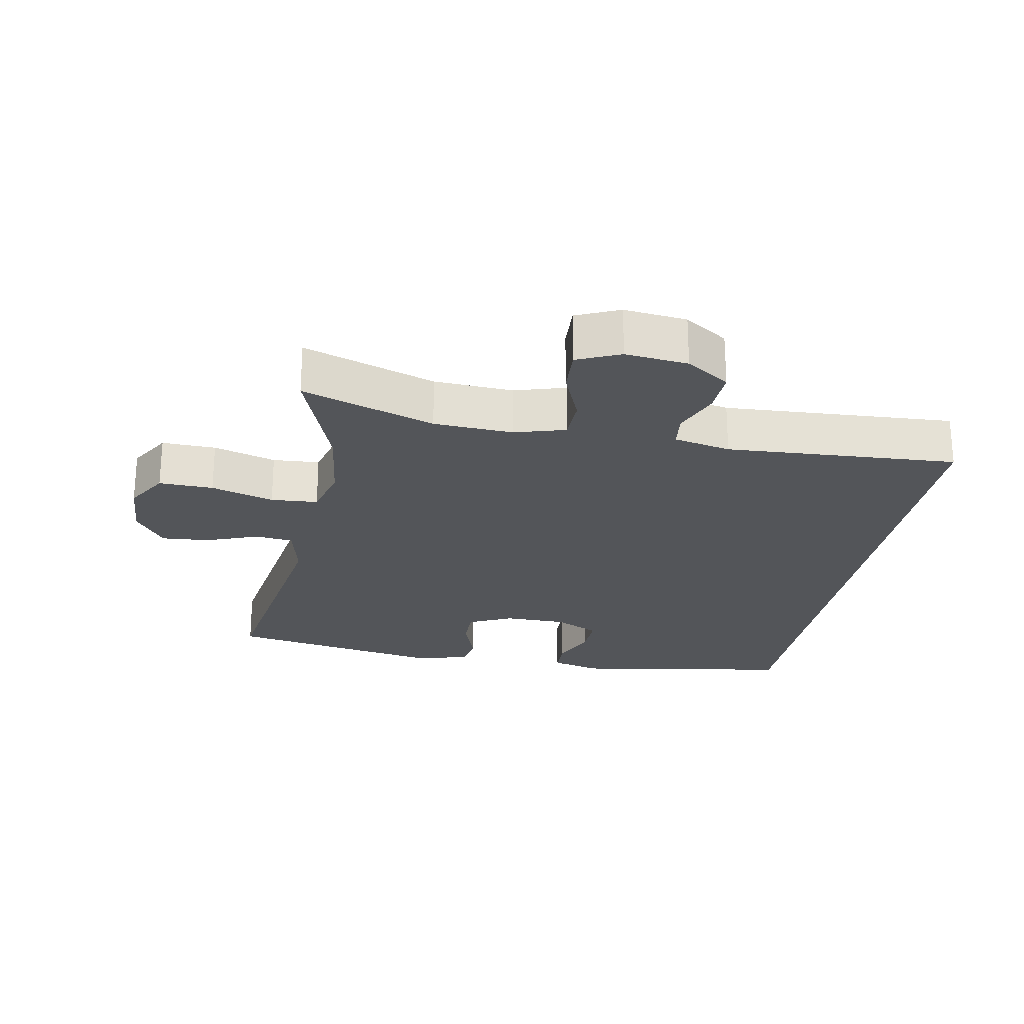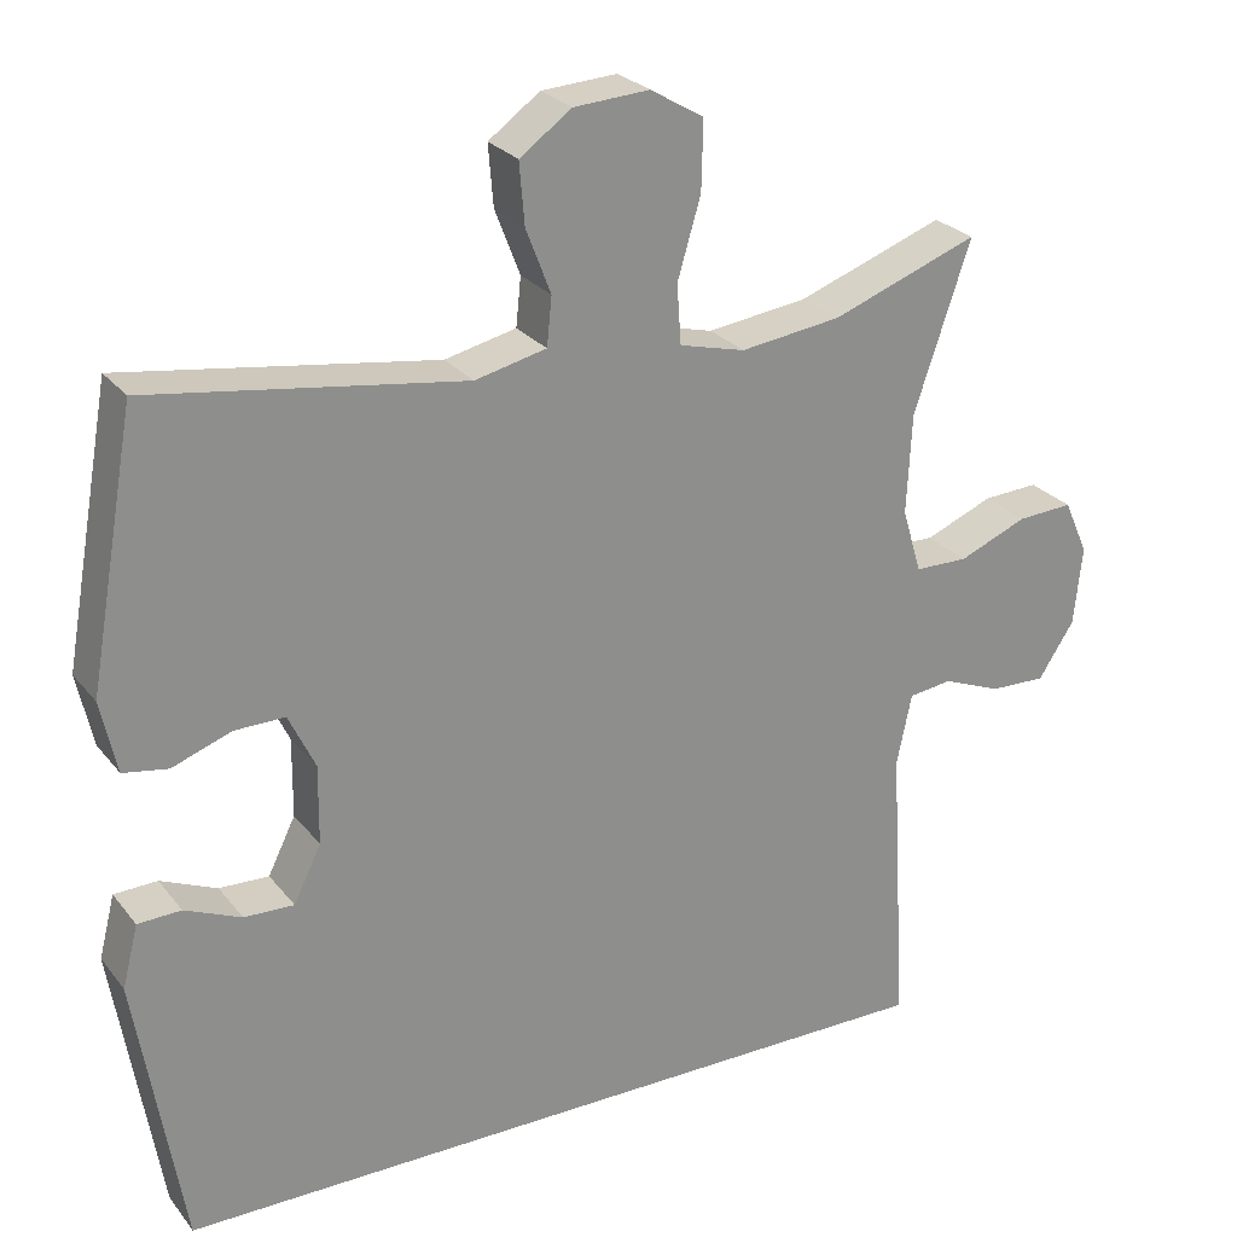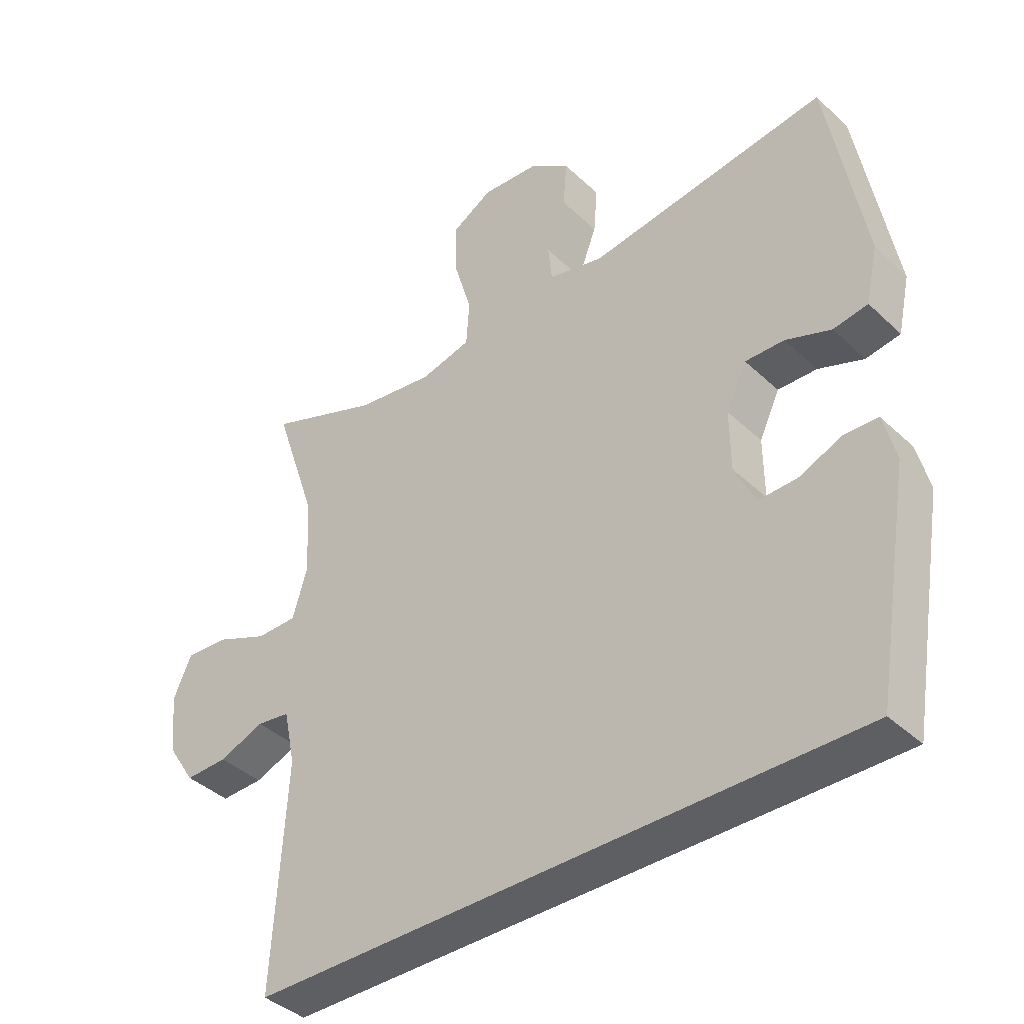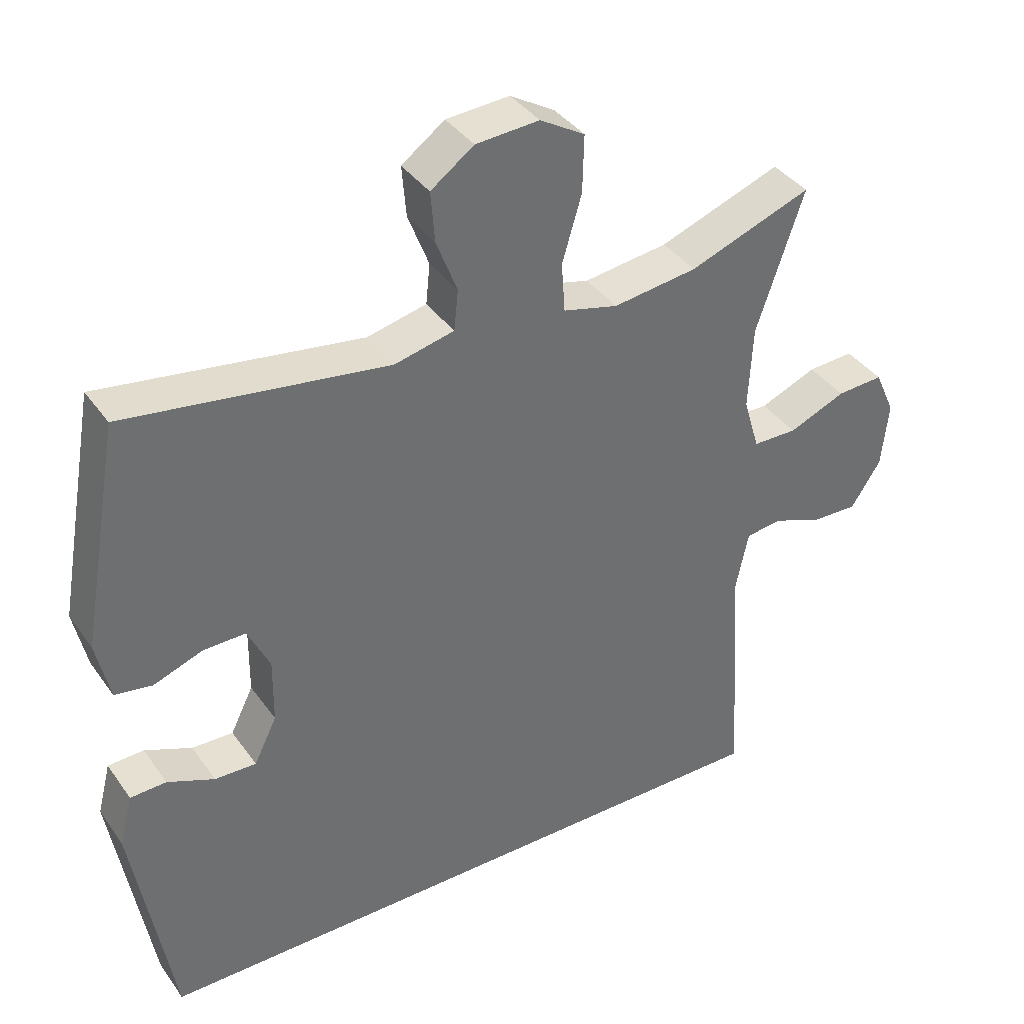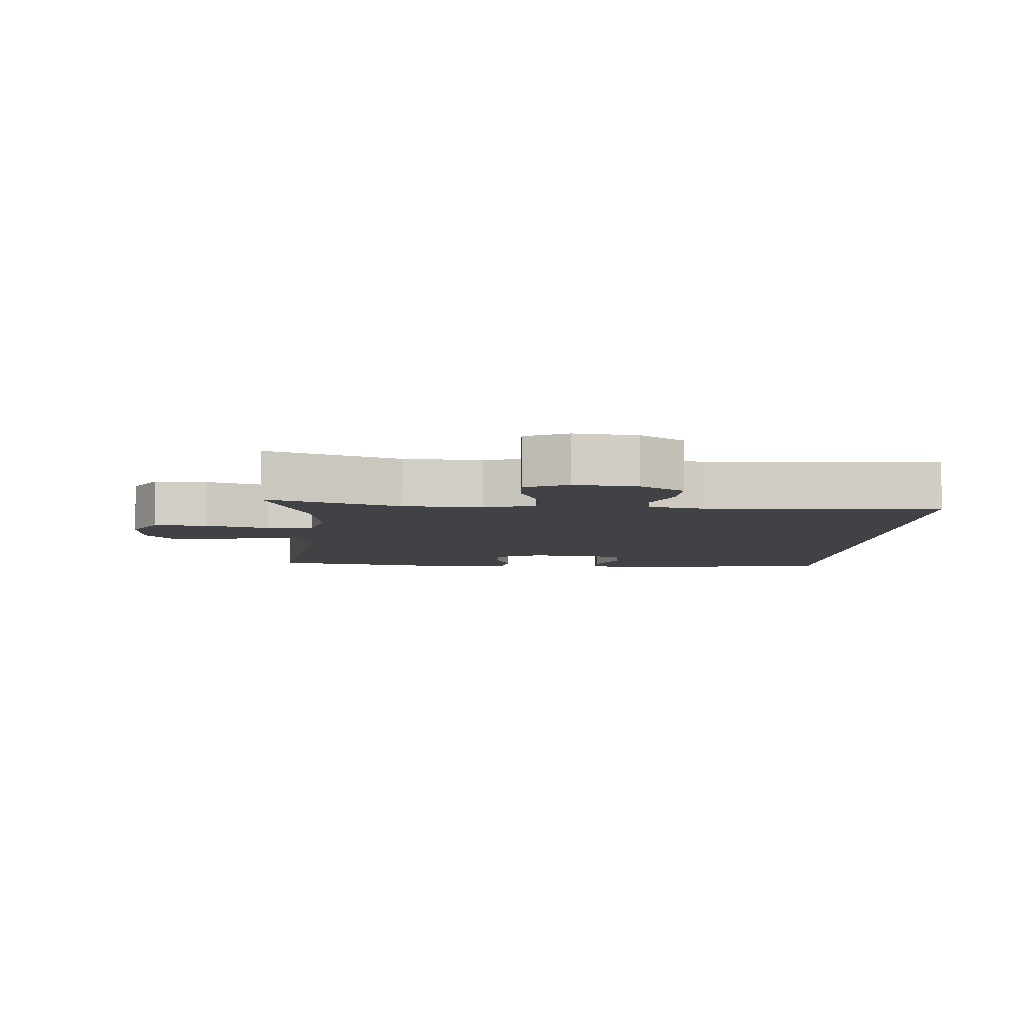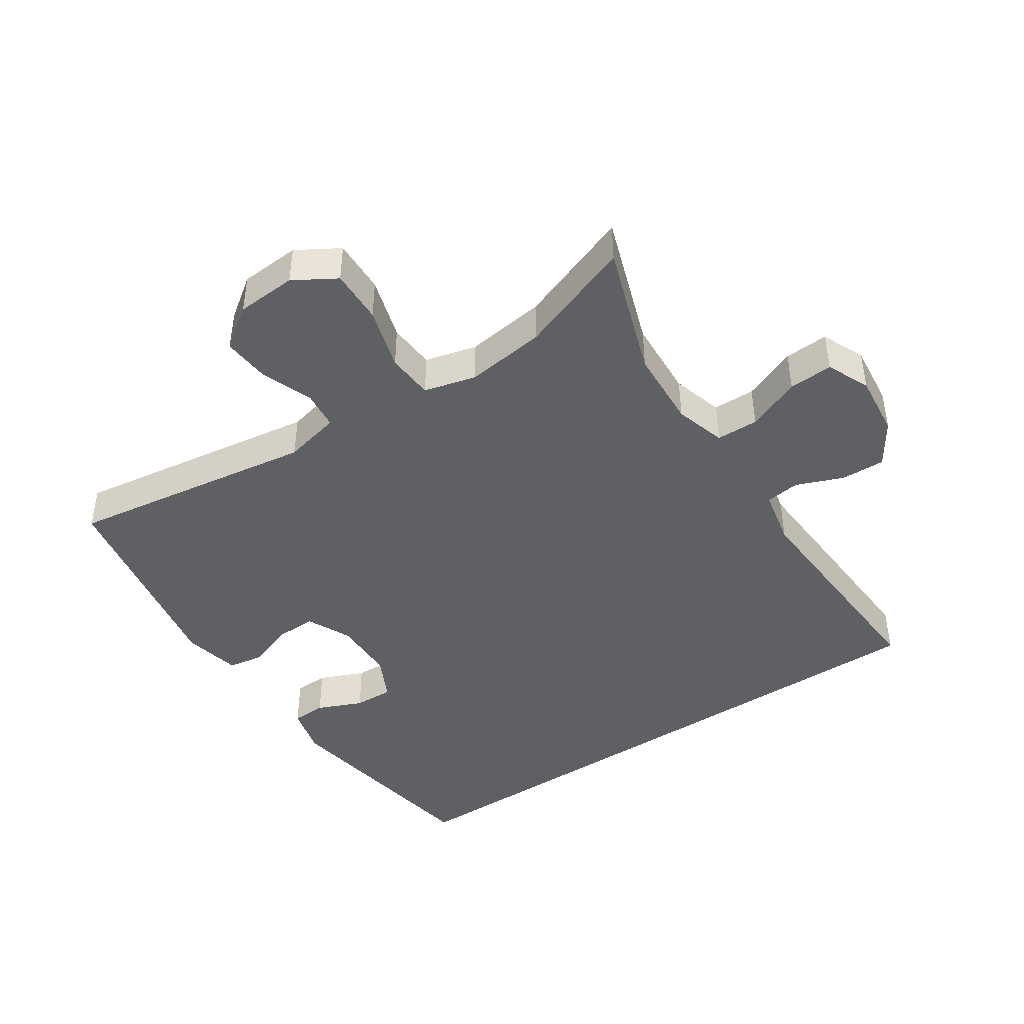
<metadata>
{"format":"obj","ext":"obj","renderer":"f3d","projection":"perspective","resolution":1024,"background":"white","views":[{"elev":-24.2,"azim":79.3,"up":"+Y"},{"elev":25.6,"azim":-29.1,"up":"+Z"},{"elev":-39.6,"azim":-139.1,"up":"+Z"},{"elev":38.2,"azim":-31.3,"up":"+Z"},{"elev":-6.6,"azim":86.2,"up":"+Y"},{"elev":-44.1,"azim":33.6,"up":"+Y"}]}
</metadata>
<code>
v 0.5 0.07 0.5
v 0.432 0.07 0.299
v 0.426 0.07 0.179
v 0.449 0.07 0.102
v 0.513 0.07 0.101
v 0.595 0.07 0.135
v 0.662 0.07 0.139
v 0.691 0.07 0.074
v 0.681 0.07 -0.021
v 0.638 0.07 -0.087
v 0.571 0.07 -0.085
v 0.5 0.07 -0.057
v 0.448 0.07 -0.064
v 0.43 0.07 -0.15
v 0.451 0.07 -0.5
v -0.497 0.07 -0.5
v -0.553 0.07 -0.165
v -0.534 0.07 -0.09
v -0.482 0.07 -0.088
v -0.414 0.07 -0.117
v -0.354 0.07 -0.119
v -0.321 0.07 -0.052
v -0.32 0.07 0.043
v -0.352 0.07 0.11
v -0.413 0.07 0.109
v -0.484 0.07 0.083
v -0.538 0.07 0.092
v -0.557 0.07 0.179
v -0.5 0.07 0.5
v -0.124 0.07 0.445
v -0.038 0.07 0.465
v -0.032 0.07 0.523
v -0.062 0.07 0.601
v -0.068 0.07 0.674
v -0.006 0.07 0.719
v 0.085 0.07 0.725
v 0.149 0.07 0.687
v 0.147 0.07 0.605
v 0.119 0.07 0.51
v 0.124 0.07 0.439
v 0.203 0.07 0.419
v 0.324 0.07 0.435
v 0.5 0 0.5
v 0.432 0 0.299
v 0.426 0 0.179
v 0.449 0 0.102
v 0.513 0 0.101
v 0.595 0 0.135
v 0.662 0 0.139
v 0.691 0 0.074
v 0.681 0 -0.021
v 0.638 0 -0.087
v 0.571 0 -0.085
v 0.5 0 -0.057
v 0.448 0 -0.064
v 0.43 0 -0.15
v 0.451 0 -0.5
v -0.497 0 -0.5
v -0.553 0 -0.165
v -0.534 0 -0.09
v -0.482 0 -0.088
v -0.414 0 -0.117
v -0.354 0 -0.119
v -0.321 0 -0.052
v -0.32 0 0.043
v -0.352 0 0.11
v -0.413 0 0.109
v -0.484 0 0.083
v -0.538 0 0.092
v -0.557 0 0.179
v -0.5 0 0.5
v -0.124 0 0.445
v -0.038 0 0.465
v -0.032 0 0.523
v -0.062 0 0.601
v -0.068 0 0.674
v -0.006 0 0.719
v 0.085 0 0.725
v 0.149 0 0.687
v 0.147 0 0.605
v 0.119 0 0.51
v 0.124 0 0.439
v 0.203 0 0.419
v 0.324 0 0.435
f 36 37 38 39
f 36 39 40
f 35 36 40
f 32 33 34 35
f 31 32 35 40
f 30 31 40 41
f 28 29 30
f 25 26 27 28
f 24 25 28 30
f 23 24 30 41
f 17 18 19 20
f 17 20 21
f 14 15 16 17
f 13 14 17 21
f 12 13 21 22
f 10 11 12
f 9 10 12
f 5 6 7 8
f 4 5 8 9
f 42 1 2
f 42 2 3
f 41 42 3 4
f 23 41 4
f 12 22 23
f 4 9 12 23
f 81 80 79 78
f 82 81 78
f 82 78 77
f 77 76 75 74
f 82 77 74 73
f 83 82 73 72
f 72 71 70
f 70 69 68 67
f 72 70 67 66
f 83 72 66 65
f 62 61 60 59
f 63 62 59
f 59 58 57 56
f 63 59 56 55
f 64 63 55 54
f 54 53 52
f 54 52 51
f 50 49 48 47
f 51 50 47 46
f 44 43 84
f 45 44 84
f 46 45 84 83
f 46 83 65
f 65 64 54
f 65 54 51 46
f 1 43 44 2
f 2 44 45 3
f 3 45 46 4
f 4 46 47 5
f 5 47 48 6
f 6 48 49 7
f 7 49 50 8
f 8 50 51 9
f 9 51 52 10
f 10 52 53 11
f 11 53 54 12
f 12 54 55 13
f 13 55 56 14
f 14 56 57 15
f 15 57 58 16
f 16 58 59 17
f 17 59 60 18
f 18 60 61 19
f 19 61 62 20
f 20 62 63 21
f 21 63 64 22
f 22 64 65 23
f 23 65 66 24
f 24 66 67 25
f 25 67 68 26
f 26 68 69 27
f 27 69 70 28
f 28 70 71 29
f 29 71 72 30
f 30 72 73 31
f 31 73 74 32
f 32 74 75 33
f 33 75 76 34
f 34 76 77 35
f 35 77 78 36
f 36 78 79 37
f 37 79 80 38
f 38 80 81 39
f 39 81 82 40
f 40 82 83 41
f 41 83 84 42
f 42 84 43 1

</code>
